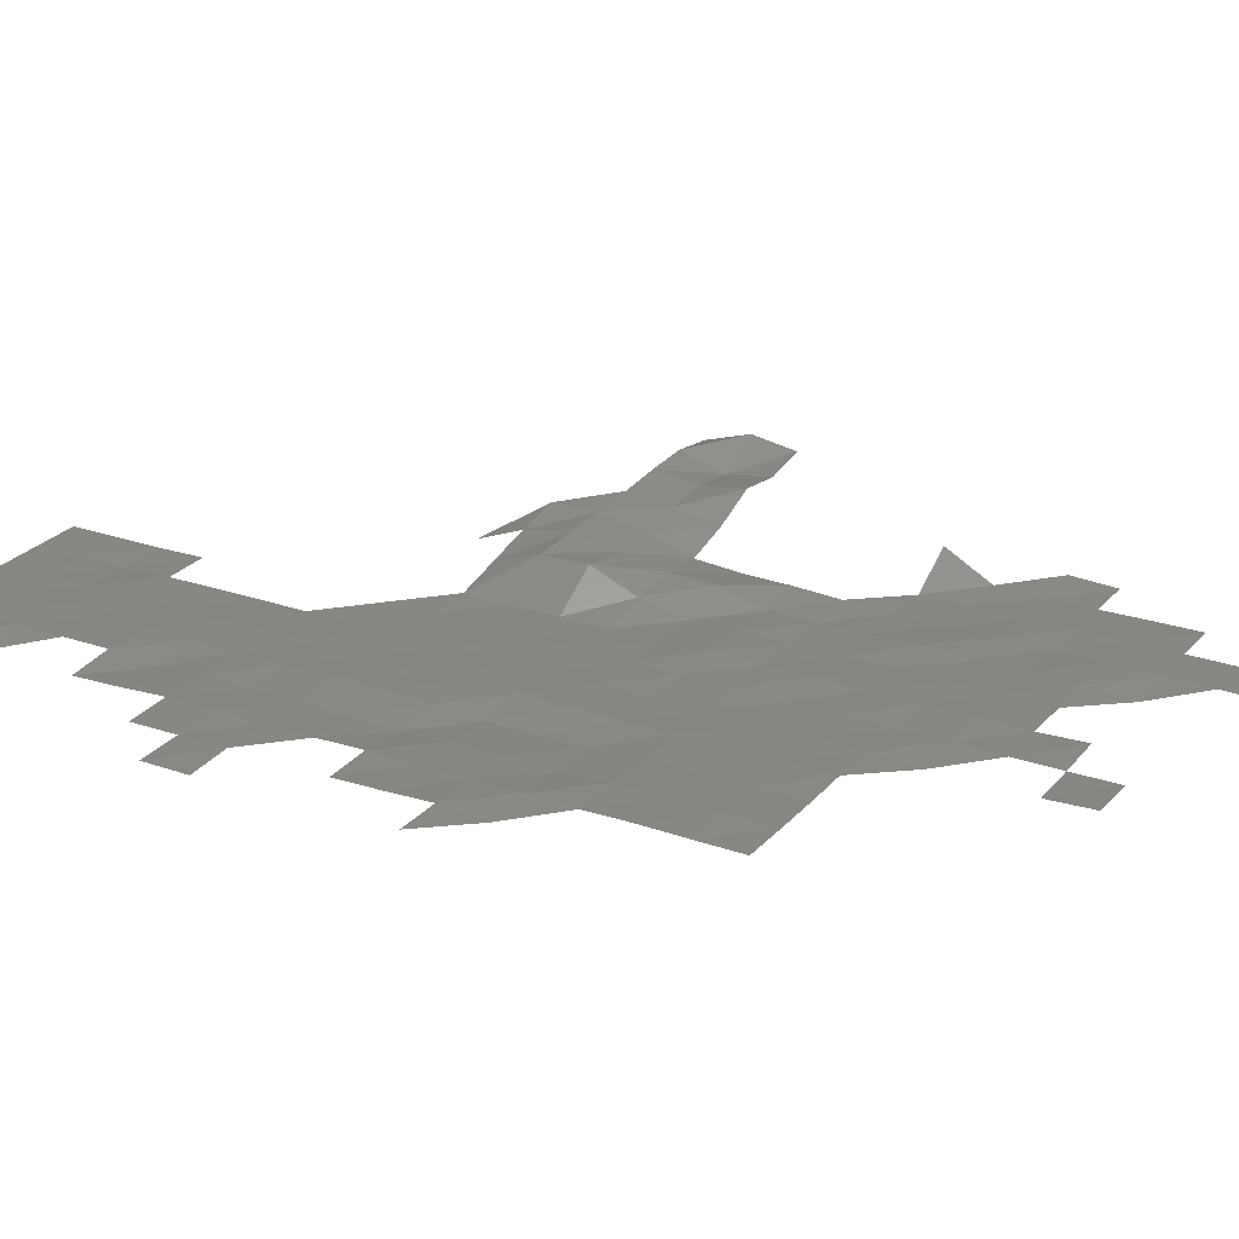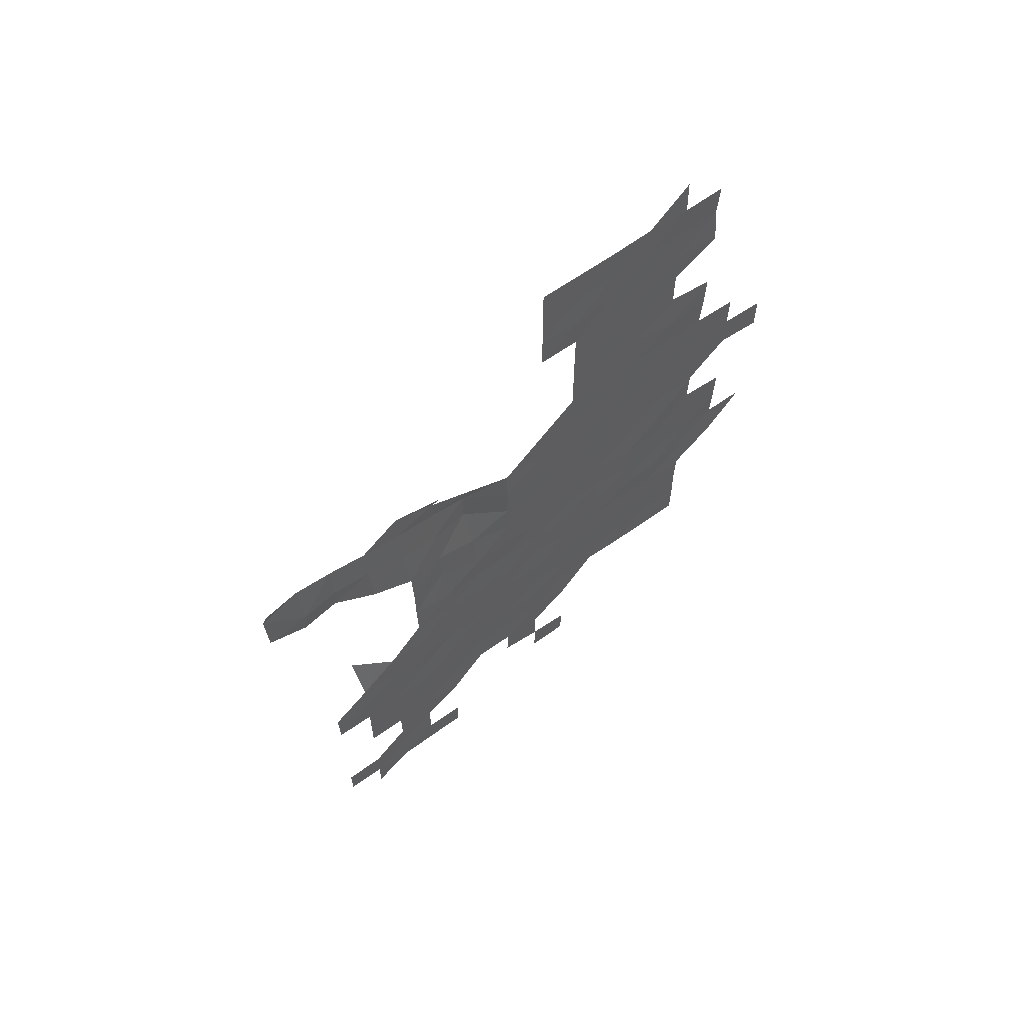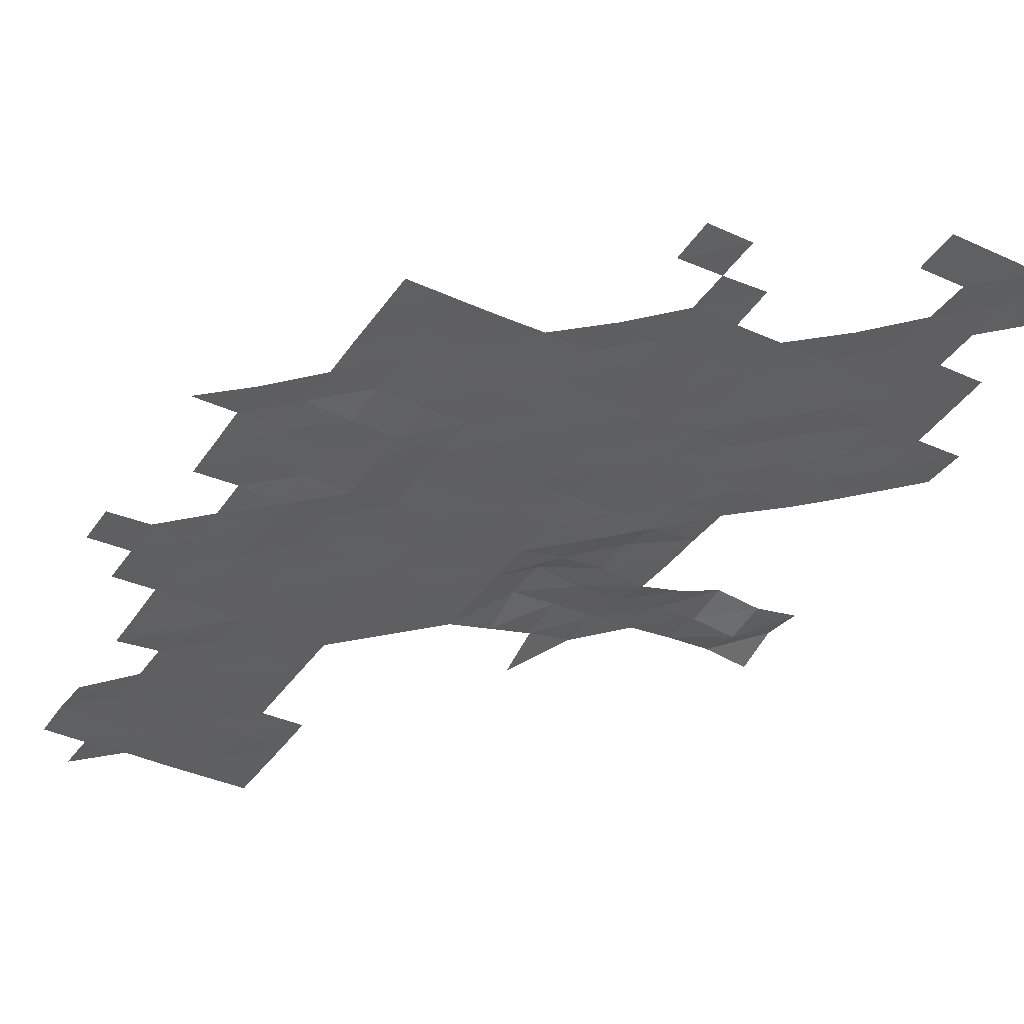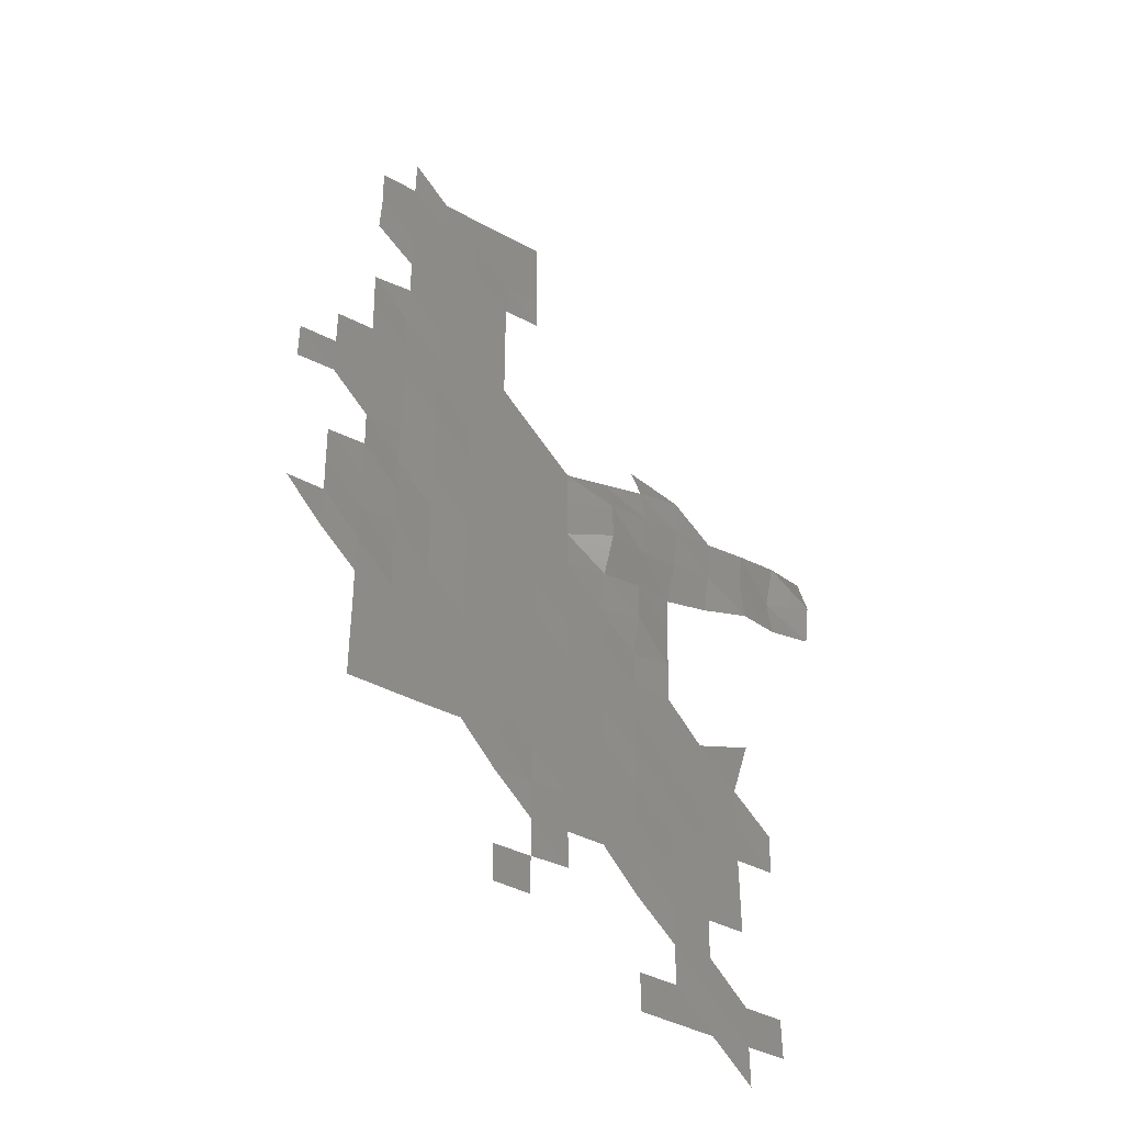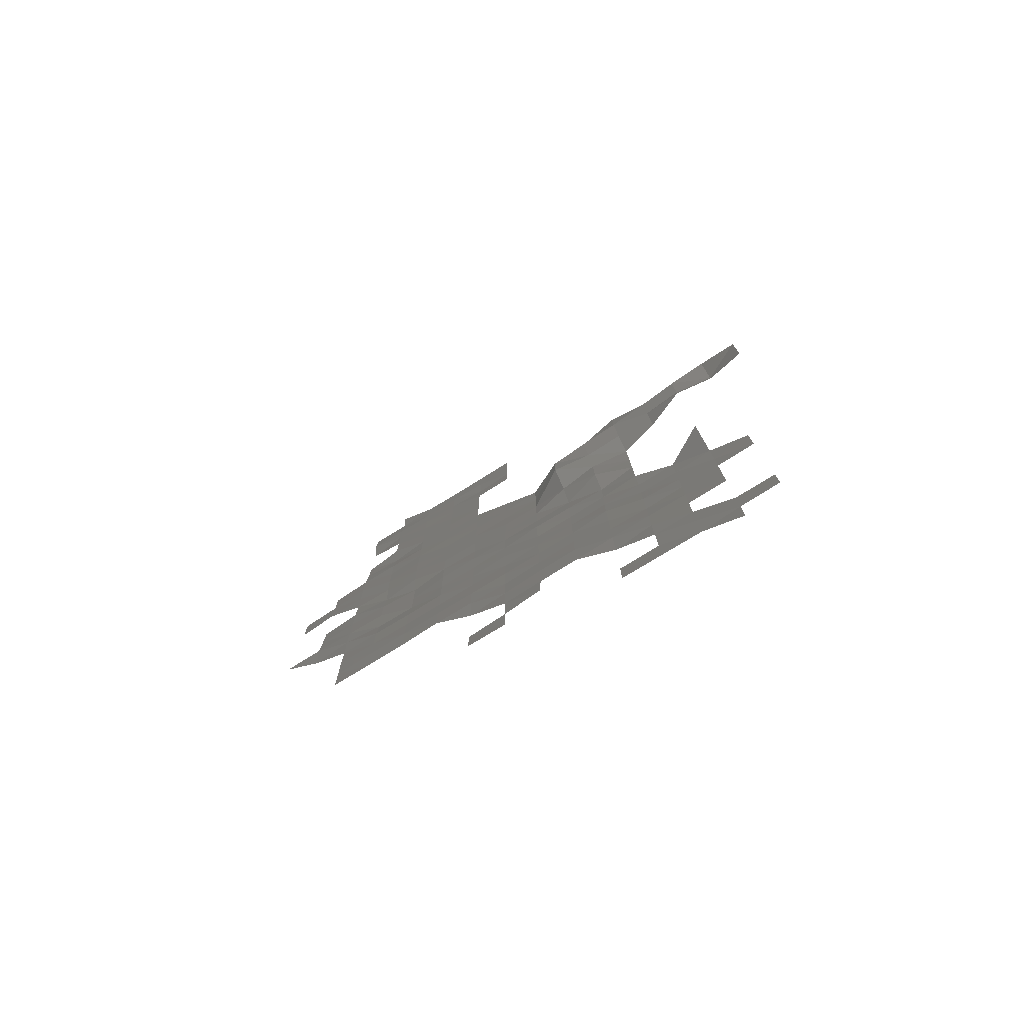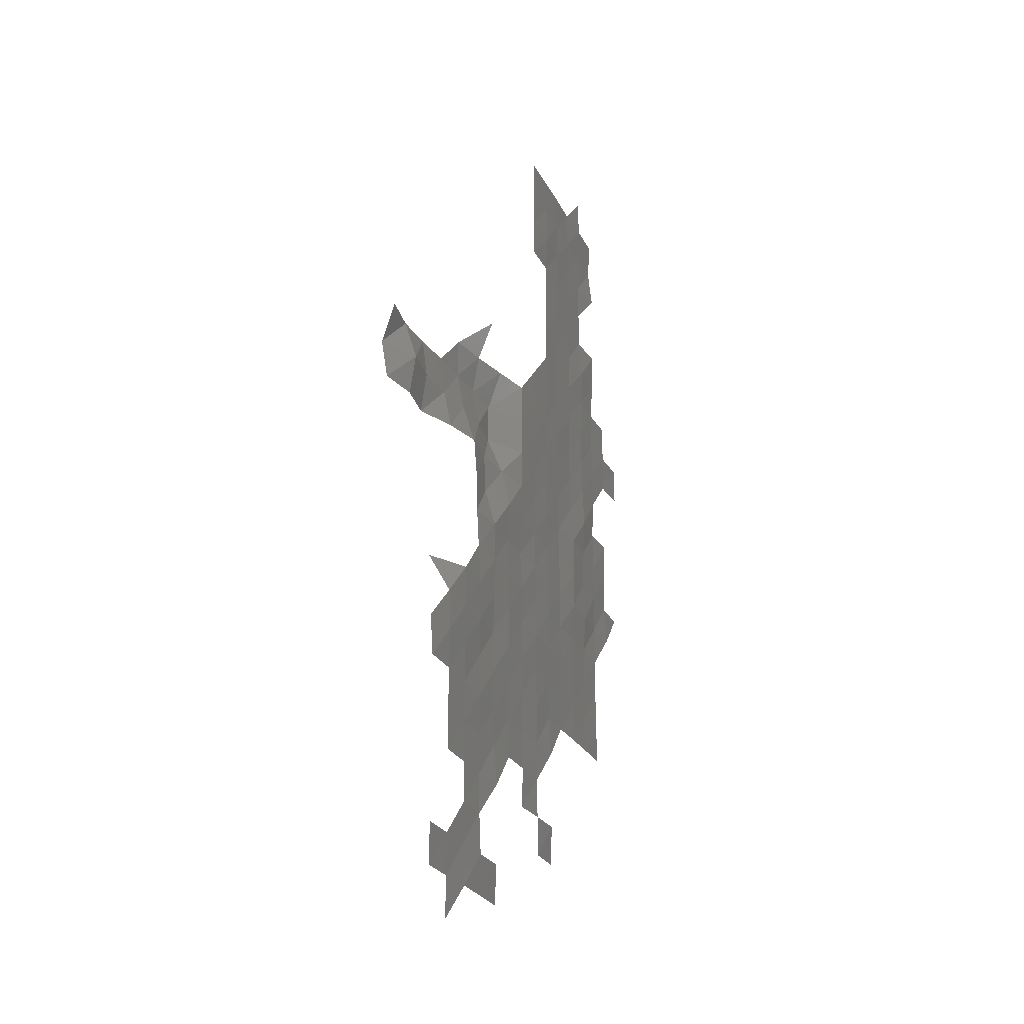
<metadata>
{"format":"stl","ext":"stl","renderer":"f3d","projection":"perspective","resolution":1024,"background":"white","views":[{"elev":24.1,"azim":-59.6,"up":"+Z"},{"elev":64.9,"azim":144.0,"up":"+Y"},{"elev":-38.7,"azim":-30.4,"up":"+Z"},{"elev":-39.8,"azim":-34.7,"up":"+Y"},{"elev":-78.5,"azim":31.2,"up":"+Y"},{"elev":-24.7,"azim":110.4,"up":"+Y"}]}
</metadata>
<code>
# stl→obj: 211 verts, 333 faces
v 3.515e+05 5.666e+06 3025
v 3.525e+05 5.666e+06 3074
v 3.525e+05 5.666e+06 3081
v 3.495e+05 5.668e+06 3005
v 3.505e+05 5.666e+06 3026
v 3.495e+05 5.666e+06 3027
v 3.505e+05 5.668e+06 3014
v 3.515e+05 5.668e+06 3069
v 3.525e+05 5.668e+06 3068
v 3.535e+05 5.666e+06 3086
v 3.535e+05 5.668e+06 3073
v 3.505e+05 5.668e+06 3056
v 3.515e+05 5.668e+06 3062
v 3.455e+05 5.67e+06 2972
v 3.465e+05 5.668e+06 3015
v 3.455e+05 5.668e+06 3014
v 3.465e+05 5.67e+06 3010
v 3.495e+05 5.67e+06 2989
v 3.505e+05 5.67e+06 3066
v 3.515e+05 5.67e+06 3071
v 3.465e+05 5.67e+06 3015
v 3.475e+05 5.67e+06 3077
v 3.475e+05 5.67e+06 3040
v 3.485e+05 5.67e+06 3053
v 3.495e+05 5.67e+06 3074
v 3.505e+05 5.67e+06 3075
v 3.515e+05 5.67e+06 3075
v 3.525e+05 5.67e+06 3080
v 3.525e+05 5.67e+06 3076
v 3.455e+05 5.672e+06 2970
v 3.465e+05 5.672e+06 3022
v 3.475e+05 5.672e+06 3063
v 3.485e+05 5.672e+06 3075
v 3.495e+05 5.672e+06 3065
v 3.505e+05 5.672e+06 3048
v 3.515e+05 5.672e+06 3066
v 3.525e+05 5.672e+06 3067
v 3.445e+05 5.672e+06 3040
v 3.455e+05 5.672e+06 3038
v 3.465e+05 5.672e+06 3011
v 3.475e+05 5.672e+06 3044
v 3.485e+05 5.672e+06 3062
v 3.495e+05 5.672e+06 3062
v 3.505e+05 5.672e+06 3096
v 3.515e+05 5.672e+06 3062
v 3.525e+05 5.672e+06 3050
v 3.535e+05 5.672e+06 3086
v 3.535e+05 5.672e+06 3135
v 3.415e+05 5.674e+06 3000
v 3.425e+05 5.672e+06 2998
v 3.415e+05 5.672e+06 2997
v 3.425e+05 5.674e+06 3024
v 3.435e+05 5.672e+06 3007
v 3.435e+05 5.674e+06 3030
v 3.445e+05 5.674e+06 3040
v 3.455e+05 5.674e+06 3039
v 3.465e+05 5.674e+06 3039
v 3.475e+05 5.674e+06 3047
v 3.485e+05 5.674e+06 3054
v 3.495e+05 5.674e+06 3107
v 3.505e+05 5.674e+06 3056
v 3.515e+05 5.674e+06 3052
v 3.525e+05 5.674e+06 3088
v 3.415e+05 5.674e+06 3012
v 3.425e+05 5.674e+06 3014
v 3.435e+05 5.674e+06 3010
v 3.445e+05 5.674e+06 3016
v 3.455e+05 5.674e+06 3018
v 3.465e+05 5.674e+06 3019
v 3.475e+05 5.674e+06 3055
v 3.485e+05 5.674e+06 3052
v 3.495e+05 5.674e+06 3075
v 3.505e+05 5.674e+06 3062
v 3.515e+05 5.674e+06 3062
v 3.525e+05 5.674e+06 3636
v 3.415e+05 5.676e+06 2995
v 3.425e+05 5.676e+06 3017
v 3.435e+05 5.676e+06 3012
v 3.445e+05 5.676e+06 3026
v 3.455e+05 5.676e+06 3014
v 3.465e+05 5.676e+06 3048
v 3.475e+05 5.676e+06 3051
v 3.485e+05 5.676e+06 3054
v 3.495e+05 5.676e+06 3069
v 3.505e+05 5.676e+06 3120
v 3.405e+05 5.676e+06 2950
v 3.415e+05 5.676e+06 3020
v 3.425e+05 5.676e+06 2943
v 3.435e+05 5.676e+06 2939
v 3.445e+05 5.676e+06 3017
v 3.455e+05 5.676e+06 3018
v 3.465e+05 5.676e+06 3047
v 3.475e+05 5.676e+06 3104
v 3.485e+05 5.676e+06 3094
v 3.495e+05 5.676e+06 3071
v 3.505e+05 5.676e+06 3172
v 3.395e+05 5.678e+06 3014
v 3.405e+05 5.678e+06 3024
v 3.415e+05 5.678e+06 3005
v 3.425e+05 5.678e+06 2994
v 3.435e+05 5.678e+06 2938
v 3.445e+05 5.678e+06 3034
v 3.455e+05 5.678e+06 3042
v 3.465e+05 5.678e+06 3045
v 3.475e+05 5.678e+06 3049
v 3.485e+05 5.678e+06 3043
v 3.495e+05 5.678e+06 3337
v 3.505e+05 5.678e+06 3191
v 3.405e+05 5.678e+06 2986
v 3.415e+05 5.678e+06 3000
v 3.425e+05 5.678e+06 2990
v 3.435e+05 5.678e+06 2934
v 3.445e+05 5.678e+06 3028
v 3.455e+05 5.678e+06 3019
v 3.465e+05 5.678e+06 3046
v 3.475e+05 5.678e+06 3045
v 3.485e+05 5.678e+06 3258
v 3.495e+05 5.678e+06 3375
v 3.505e+05 5.678e+06 3265
v 3.405e+05 5.68e+06 2963
v 3.415e+05 5.68e+06 3012
v 3.425e+05 5.68e+06 2928
v 3.435e+05 5.68e+06 3018
v 3.445e+05 5.68e+06 3040
v 3.455e+05 5.68e+06 3031
v 3.465e+05 5.68e+06 3045
v 3.475e+05 5.68e+06 3045
v 3.485e+05 5.68e+06 3665
v 3.495e+05 5.68e+06 3546
v 3.505e+05 5.68e+06 3574
v 3.515e+05 5.678e+06 3524
v 3.515e+05 5.68e+06 3715
v 3.525e+05 5.678e+06 3931
v 3.525e+05 5.68e+06 3793
v 3.535e+05 5.678e+06 3811
v 3.535e+05 5.68e+06 3665
v 3.545e+05 5.678e+06 3992
v 3.545e+05 5.68e+06 4151
v 3.415e+05 5.68e+06 2988
v 3.425e+05 5.68e+06 2974
v 3.435e+05 5.68e+06 3033
v 3.445e+05 5.68e+06 3032
v 3.455e+05 5.68e+06 3027
v 3.465e+05 5.68e+06 3026
v 3.475e+05 5.68e+06 3032
v 3.485e+05 5.68e+06 3652
v 3.495e+05 5.68e+06 3717
v 3.505e+05 5.68e+06 3754
v 3.515e+05 5.68e+06 3822
v 3.525e+05 5.68e+06 3916
v 3.535e+05 5.68e+06 3969
v 3.545e+05 5.68e+06 3836
v 3.405e+05 5.682e+06 2977
v 3.415e+05 5.682e+06 2986
v 3.425e+05 5.682e+06 2989
v 3.435e+05 5.682e+06 3036
v 3.445e+05 5.682e+06 3017
v 3.455e+05 5.682e+06 3029
v 3.465e+05 5.682e+06 3030
v 3.475e+05 5.682e+06 3056
v 3.485e+05 5.682e+06 3305
v 3.495e+05 5.682e+06 3552
v 3.505e+05 5.682e+06 3742
v 3.395e+05 5.682e+06 2927
v 3.395e+05 5.682e+06 2920
v 3.405e+05 5.682e+06 2964
v 3.415e+05 5.682e+06 2998
v 3.425e+05 5.682e+06 2984
v 3.435e+05 5.682e+06 3020
v 3.445e+05 5.682e+06 3028
v 3.455e+05 5.682e+06 3028
v 3.465e+05 5.682e+06 3038
v 3.495e+05 5.682e+06 3162
v 3.405e+05 5.684e+06 2959
v 3.415e+05 5.684e+06 2996
v 3.425e+05 5.684e+06 2995
v 3.435e+05 5.684e+06 3009
v 3.445e+05 5.684e+06 3020
v 3.455e+05 5.684e+06 3018
v 3.415e+05 5.684e+06 2942
v 3.425e+05 5.684e+06 2918
v 3.445e+05 5.684e+06 3022
v 3.455e+05 5.684e+06 3019
v 3.415e+05 5.686e+06 2912
v 3.425e+05 5.686e+06 3015
v 3.435e+05 5.686e+06 3012
v 3.445e+05 5.686e+06 3006
v 3.455e+05 5.686e+06 3021
v 3.425e+05 5.686e+06 3013
v 3.435e+05 5.686e+06 3007
v 3.455e+05 5.686e+06 3015
v 3.415e+05 5.688e+06 2899
v 3.425e+05 5.688e+06 3007
v 3.435e+05 5.688e+06 3014
v 3.445e+05 5.688e+06 3001
v 3.455e+05 5.688e+06 2966
v 3.465e+05 5.686e+06 3030
v 3.465e+05 5.688e+06 3011
v 3.415e+05 5.688e+06 3003
v 3.425e+05 5.688e+06 3004
v 3.435e+05 5.688e+06 3000
v 3.445e+05 5.688e+06 3006
v 3.455e+05 5.688e+06 3002
v 3.465e+05 5.688e+06 3016
v 3.415e+05 5.69e+06 2954
v 3.425e+05 5.69e+06 2954
v 3.435e+05 5.69e+06 3000
v 3.445e+05 5.69e+06 2992
v 3.455e+05 5.69e+06 3003
v 3.465e+05 5.69e+06 3019
v 3.425e+05 5.69e+06 2988
f 1 2 3
f 4 5 6
f 4 7 5
f 7 1 5
f 7 8 1
f 8 2 1
f 8 9 2
f 9 10 2
f 9 11 10
f 12 8 7
f 12 13 8
f 13 9 8
f 14 15 16
f 14 17 15
f 18 19 12
f 19 13 12
f 19 20 13
f 21 22 17
f 21 23 22
f 24 25 18
f 25 19 18
f 25 26 19
f 26 20 19
f 26 27 20
f 27 28 20
f 27 29 28
f 30 31 21
f 31 23 21
f 31 32 23
f 32 24 23
f 32 33 24
f 33 25 24
f 33 34 25
f 34 26 25
f 34 35 26
f 35 27 26
f 35 36 27
f 36 29 27
f 36 37 29
f 38 39 30
f 39 31 30
f 39 40 31
f 40 32 31
f 40 41 32
f 41 33 32
f 41 42 33
f 42 34 33
f 42 43 34
f 43 35 34
f 43 44 35
f 44 36 35
f 44 45 36
f 45 37 36
f 45 46 37
f 46 47 37
f 46 48 47
f 49 50 51
f 49 52 50
f 52 53 50
f 52 54 53
f 54 38 53
f 54 55 38
f 55 39 38
f 55 56 39
f 56 40 39
f 56 57 40
f 57 41 40
f 57 58 41
f 58 42 41
f 58 59 42
f 59 43 42
f 59 60 43
f 60 44 43
f 60 61 44
f 61 45 44
f 61 62 45
f 62 46 45
f 62 63 46
f 63 48 46
f 64 52 49
f 64 65 52
f 65 54 52
f 65 66 54
f 66 55 54
f 66 67 55
f 67 56 55
f 67 68 56
f 68 57 56
f 68 69 57
f 69 58 57
f 69 70 58
f 70 59 58
f 70 71 59
f 71 60 59
f 71 72 60
f 72 61 60
f 72 73 61
f 73 62 61
f 73 74 62
f 74 63 62
f 74 75 63
f 76 65 64
f 76 77 65
f 77 66 65
f 77 78 66
f 78 67 66
f 78 79 67
f 79 68 67
f 79 80 68
f 80 69 68
f 80 81 69
f 81 70 69
f 81 82 70
f 82 71 70
f 82 83 71
f 83 72 71
f 83 84 72
f 84 73 72
f 84 85 73
f 85 74 73
f 86 87 76
f 87 77 76
f 87 88 77
f 88 78 77
f 88 89 78
f 89 79 78
f 89 90 79
f 90 80 79
f 90 91 80
f 91 81 80
f 91 92 81
f 92 82 81
f 92 93 82
f 93 83 82
f 93 94 83
f 94 84 83
f 94 95 84
f 95 85 84
f 95 96 85
f 97 98 86
f 98 87 86
f 98 99 87
f 99 88 87
f 99 100 88
f 100 89 88
f 100 101 89
f 101 90 89
f 101 102 90
f 102 91 90
f 102 103 91
f 103 92 91
f 103 104 92
f 104 93 92
f 104 105 93
f 105 94 93
f 105 106 94
f 106 95 94
f 106 107 95
f 107 96 95
f 107 108 96
f 109 99 98
f 109 110 99
f 110 100 99
f 110 111 100
f 111 101 100
f 111 112 101
f 112 102 101
f 112 113 102
f 113 103 102
f 113 114 103
f 114 104 103
f 114 115 104
f 115 105 104
f 115 116 105
f 116 106 105
f 116 117 106
f 117 107 106
f 117 118 107
f 118 108 107
f 118 119 108
f 120 110 109
f 120 121 110
f 121 111 110
f 121 122 111
f 122 112 111
f 122 123 112
f 123 113 112
f 123 124 113
f 124 114 113
f 124 125 114
f 125 115 114
f 125 126 115
f 126 116 115
f 126 127 116
f 127 117 116
f 127 128 117
f 128 118 117
f 128 129 118
f 129 119 118
f 129 130 119
f 130 131 119
f 130 132 131
f 132 133 131
f 132 134 133
f 134 135 133
f 134 136 135
f 136 137 135
f 136 138 137
f 139 122 121
f 139 140 122
f 140 123 122
f 140 141 123
f 141 124 123
f 141 142 124
f 142 125 124
f 142 143 125
f 143 126 125
f 143 144 126
f 144 127 126
f 144 145 127
f 145 128 127
f 145 146 128
f 146 129 128
f 146 147 129
f 147 130 129
f 147 148 130
f 148 132 130
f 148 149 132
f 149 134 132
f 149 150 134
f 150 136 134
f 150 151 136
f 151 138 136
f 151 152 138
f 153 154 139
f 154 140 139
f 154 155 140
f 155 141 140
f 155 156 141
f 156 142 141
f 156 157 142
f 157 143 142
f 157 158 143
f 158 144 143
f 158 159 144
f 159 145 144
f 159 160 145
f 160 146 145
f 160 161 146
f 161 147 146
f 161 162 147
f 162 148 147
f 162 163 148
f 163 149 148
f 164 153 165
f 164 166 153
f 166 154 153
f 166 167 154
f 167 155 154
f 167 168 155
f 168 156 155
f 168 169 156
f 169 157 156
f 169 170 157
f 170 158 157
f 170 171 158
f 171 159 158
f 171 172 159
f 172 160 159
f 173 163 162
f 174 167 166
f 174 175 167
f 175 168 167
f 175 176 168
f 176 169 168
f 176 177 169
f 177 170 169
f 177 178 170
f 178 171 170
f 178 179 171
f 179 172 171
f 180 176 175
f 180 181 176
f 181 177 176
f 181 177 177
f 177 178 177
f 177 182 178
f 182 179 178
f 182 183 179
f 184 181 180
f 184 185 181
f 185 177 181
f 185 186 177
f 186 182 177
f 186 187 182
f 187 183 182
f 187 188 183
f 189 186 185
f 189 190 186
f 190 187 186
f 190 187 187
f 187 188 187
f 187 191 188
f 192 193 189
f 193 190 189
f 193 194 190
f 194 187 190
f 194 195 187
f 195 191 187
f 195 196 191
f 196 197 191
f 196 198 197
f 199 193 192
f 199 200 193
f 200 194 193
f 200 201 194
f 201 195 194
f 201 202 195
f 202 196 195
f 202 203 196
f 203 198 196
f 203 204 198
f 205 200 199
f 205 206 200
f 206 201 200
f 206 207 201
f 207 202 201
f 207 208 202
f 208 203 202
f 208 209 203
f 209 204 203
f 209 210 204
f 211 207 206

</code>
